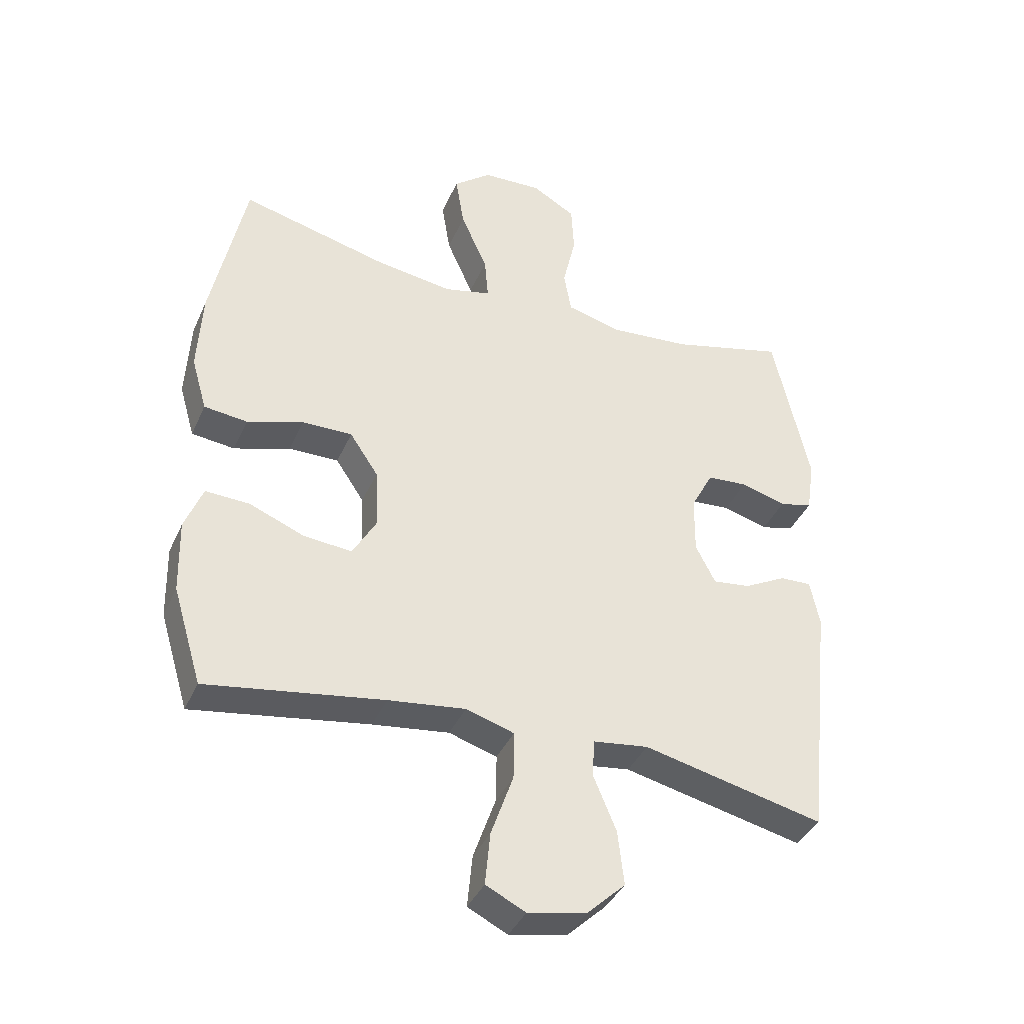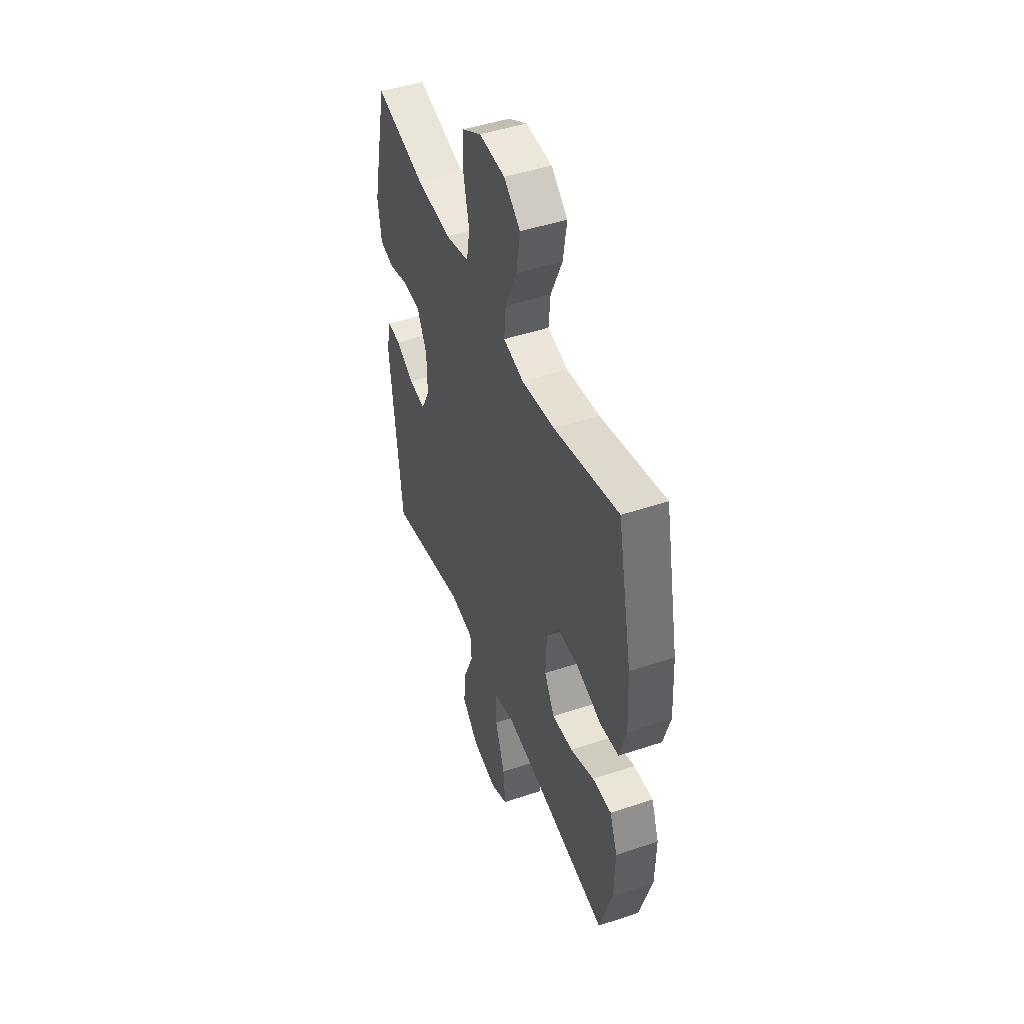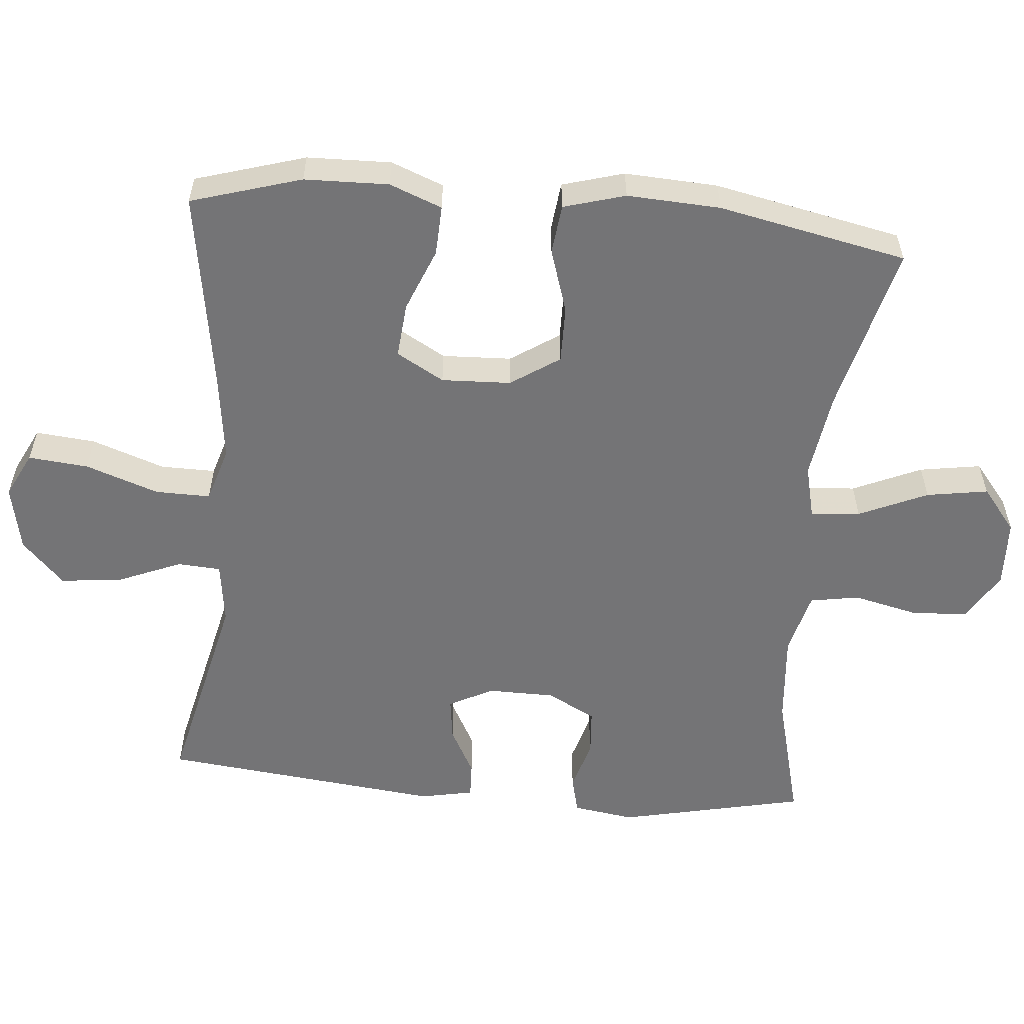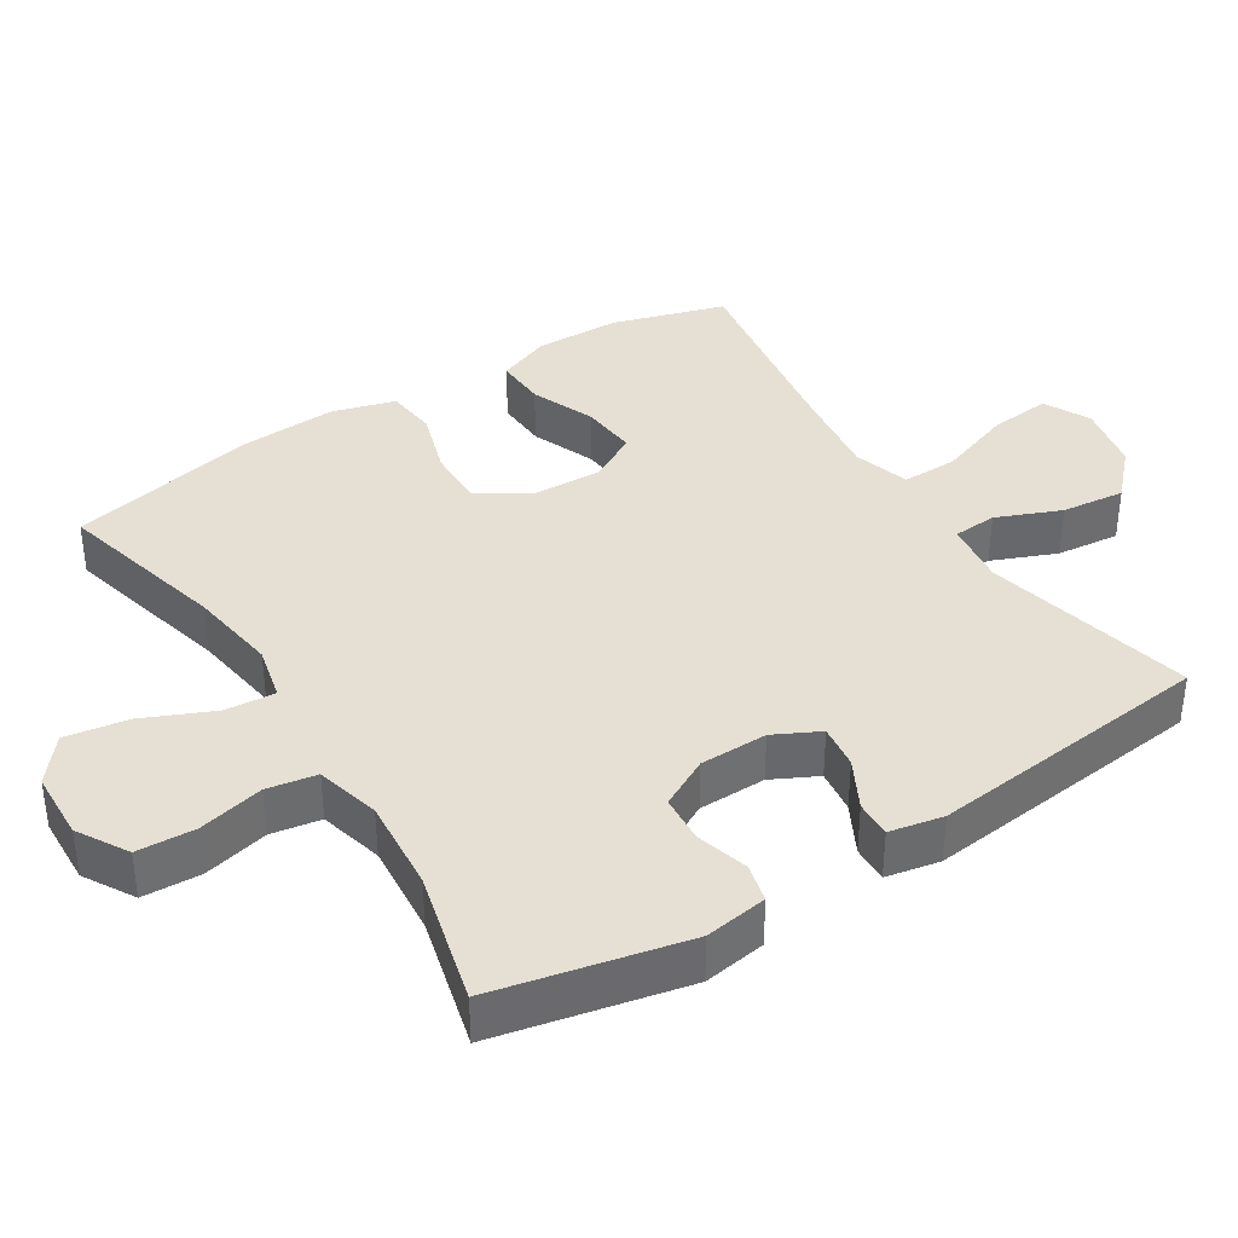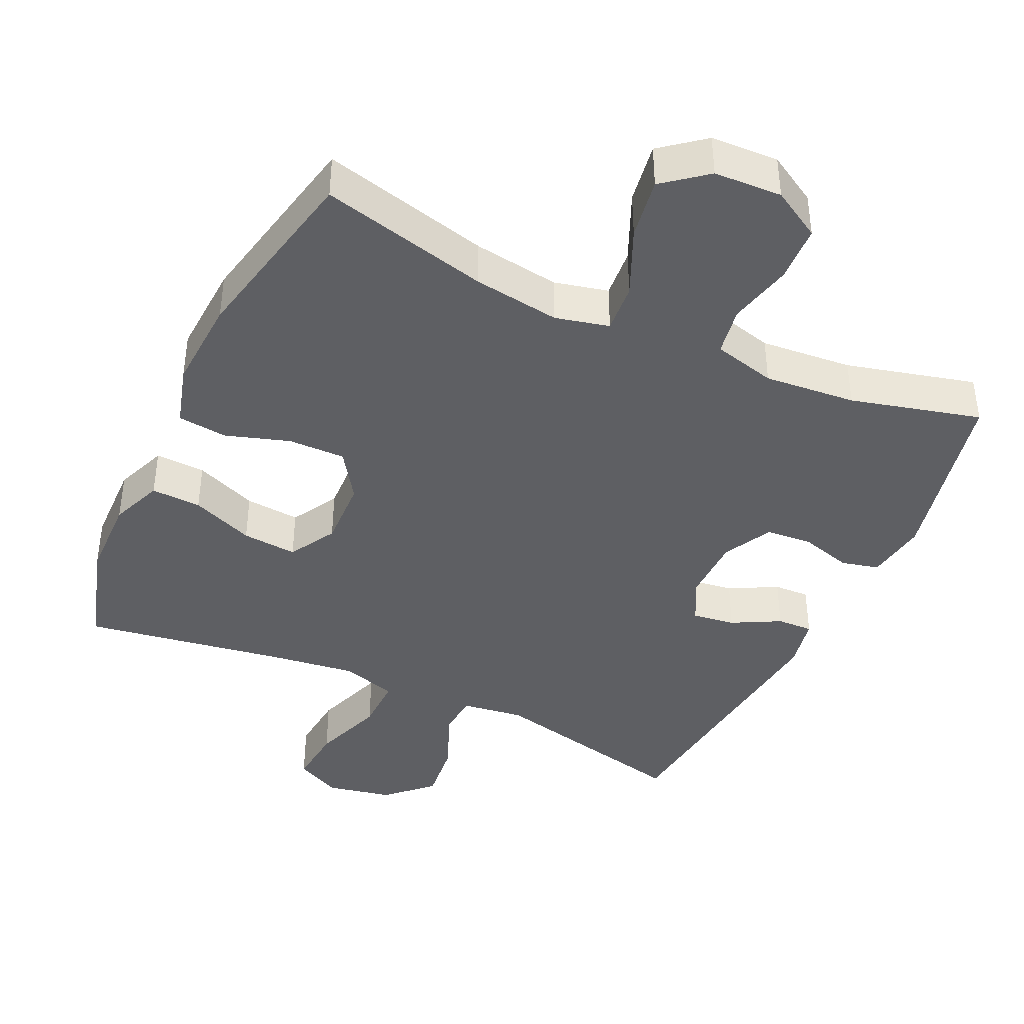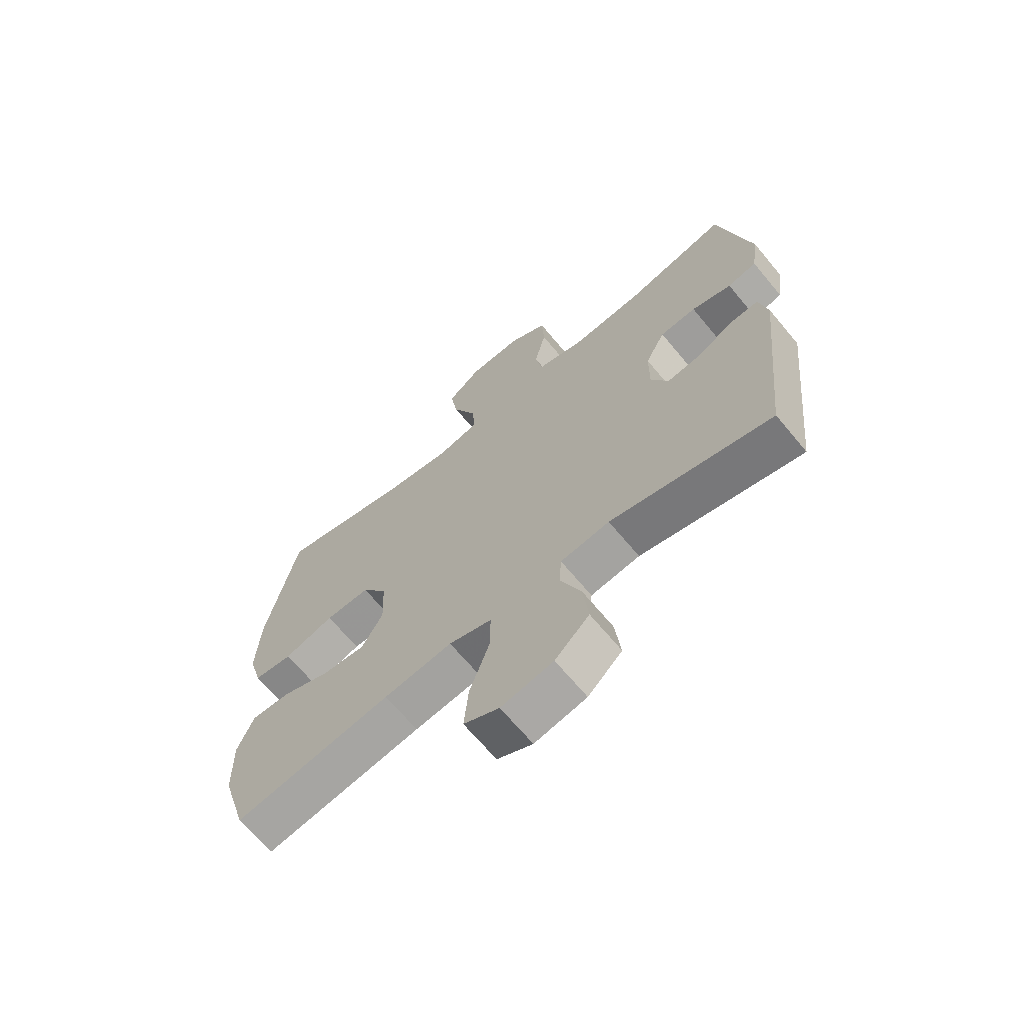
<metadata>
{"format":"obj","ext":"obj","renderer":"f3d","projection":"perspective","resolution":1024,"background":"white","views":[{"elev":-38.9,"azim":-22.3,"up":"+Z"},{"elev":47.0,"azim":-110.8,"up":"+Z"},{"elev":-56.3,"azim":-95.1,"up":"+Y"},{"elev":38.0,"azim":57.6,"up":"+Y"},{"elev":-40.9,"azim":-25.0,"up":"+Y"},{"elev":-67.5,"azim":39.8,"up":"+Z"}]}
</metadata>
<code>
v 0.5 0.07 -0.5
v 0.208 0.07 -0.433
v 0.119 0.07 -0.445
v 0.115 0.07 -0.506
v 0.152 0.07 -0.595
v 0.162 0.07 -0.683
v 0.1 0.07 -0.742
v 0.006 0.07 -0.761
v -0.058 0.07 -0.729
v -0.05 0.07 -0.644
v -0.014 0.07 -0.541
v -0.013 0.07 -0.463
v -0.091 0.07 -0.439
v -0.215 0.07 -0.455
v -0.5 0.07 -0.5
v -0.547 0.07 -0.344
v -0.55 0.07 -0.225
v -0.521 0.07 -0.151
v -0.45 0.07 -0.154
v -0.361 0.07 -0.19
v -0.283 0.07 -0.197
v -0.245 0.07 -0.13
v -0.249 0.07 -0.032
v -0.295 0.07 0.037
v -0.376 0.07 0.036
v -0.467 0.07 0.007
v -0.537 0.07 0.015
v -0.562 0.07 0.102
v -0.555 0.07 0.234
v -0.5 0.07 0.5
v -0.261 0.07 0.44
v -0.138 0.07 0.422
v -0.062 0.07 0.44
v -0.068 0.07 0.51
v -0.111 0.07 0.607
v -0.125 0.07 0.694
v -0.064 0.07 0.743
v 0.032 0.07 0.747
v 0.102 0.07 0.706
v 0.106 0.07 0.625
v 0.085 0.07 0.534
v 0.097 0.07 0.465
v 0.186 0.07 0.442
v 0.316 0.07 0.453
v 0.5 0.07 0.5
v 0.558 0.07 0.236
v 0.545 0.07 0.149
v 0.492 0.07 0.136
v 0.419 0.07 0.157
v 0.353 0.07 0.152
v 0.317 0.07 0.083
v 0.316 0.07 -0.011
v 0.348 0.07 -0.074
v 0.409 0.07 -0.066
v 0.477 0.07 -0.03
v 0.528 0.07 -0.028
v 0.543 0.07 -0.103
v 0.5 0 -0.5
v 0.208 0 -0.433
v 0.119 0 -0.445
v 0.115 0 -0.506
v 0.152 0 -0.595
v 0.162 0 -0.683
v 0.1 0 -0.742
v 0.006 0 -0.761
v -0.058 0 -0.729
v -0.05 0 -0.644
v -0.014 0 -0.541
v -0.013 0 -0.463
v -0.091 0 -0.439
v -0.215 0 -0.455
v -0.5 0 -0.5
v -0.547 0 -0.344
v -0.55 0 -0.225
v -0.521 0 -0.151
v -0.45 0 -0.154
v -0.361 0 -0.19
v -0.283 0 -0.197
v -0.245 0 -0.13
v -0.249 0 -0.032
v -0.295 0 0.037
v -0.376 0 0.036
v -0.467 0 0.007
v -0.537 0 0.015
v -0.562 0 0.102
v -0.555 0 0.234
v -0.5 0 0.5
v -0.261 0 0.44
v -0.138 0 0.422
v -0.062 0 0.44
v -0.068 0 0.51
v -0.111 0 0.607
v -0.125 0 0.694
v -0.064 0 0.743
v 0.032 0 0.747
v 0.102 0 0.706
v 0.106 0 0.625
v 0.085 0 0.534
v 0.097 0 0.465
v 0.186 0 0.442
v 0.316 0 0.453
v 0.5 0 0.5
v 0.558 0 0.236
v 0.545 0 0.149
v 0.492 0 0.136
v 0.419 0 0.157
v 0.353 0 0.152
v 0.317 0 0.083
v 0.316 0 -0.011
v 0.348 0 -0.074
v 0.409 0 -0.066
v 0.477 0 -0.03
v 0.528 0 -0.028
v 0.543 0 -0.103
f 54 55 56 57
f 53 54 57 1
f 52 53 1 2
f 51 52 2 3
f 46 47 48 49
f 44 45 46 49
f 43 44 49 50
f 42 43 50 51
f 38 39 40 41
f 38 41 42
f 37 38 42
f 34 35 36 37
f 33 34 37 42
f 32 33 42 51
f 28 29 30 31
f 25 26 27 28
f 24 25 28 31
f 23 24 31 32
f 17 18 19 20
f 17 20 21
f 14 15 16 17
f 13 14 17 21
f 12 13 21 22
f 8 9 10 11
f 8 11 12
f 7 8 12
f 4 5 6 7
f 4 7 12
f 3 4 12 22
f 23 32 51
f 3 22 23 51
f 114 113 112 111
f 58 114 111 110
f 59 58 110 109
f 60 59 109 108
f 106 105 104 103
f 106 103 102 101
f 107 106 101 100
f 108 107 100 99
f 98 97 96 95
f 99 98 95
f 99 95 94
f 94 93 92 91
f 99 94 91 90
f 108 99 90 89
f 88 87 86 85
f 85 84 83 82
f 88 85 82 81
f 89 88 81 80
f 77 76 75 74
f 78 77 74
f 74 73 72 71
f 78 74 71 70
f 79 78 70 69
f 68 67 66 65
f 69 68 65
f 69 65 64
f 64 63 62 61
f 69 64 61
f 79 69 61 60
f 108 89 80
f 108 80 79 60
f 1 58 59 2
f 2 59 60 3
f 3 60 61 4
f 4 61 62 5
f 5 62 63 6
f 6 63 64 7
f 7 64 65 8
f 8 65 66 9
f 9 66 67 10
f 10 67 68 11
f 11 68 69 12
f 12 69 70 13
f 13 70 71 14
f 14 71 72 15
f 15 72 73 16
f 16 73 74 17
f 17 74 75 18
f 18 75 76 19
f 19 76 77 20
f 20 77 78 21
f 21 78 79 22
f 22 79 80 23
f 23 80 81 24
f 24 81 82 25
f 25 82 83 26
f 26 83 84 27
f 27 84 85 28
f 28 85 86 29
f 29 86 87 30
f 30 87 88 31
f 31 88 89 32
f 32 89 90 33
f 33 90 91 34
f 34 91 92 35
f 35 92 93 36
f 36 93 94 37
f 37 94 95 38
f 38 95 96 39
f 39 96 97 40
f 40 97 98 41
f 41 98 99 42
f 42 99 100 43
f 43 100 101 44
f 44 101 102 45
f 45 102 103 46
f 46 103 104 47
f 47 104 105 48
f 48 105 106 49
f 49 106 107 50
f 50 107 108 51
f 51 108 109 52
f 52 109 110 53
f 53 110 111 54
f 54 111 112 55
f 55 112 113 56
f 56 113 114 57
f 57 114 58 1

</code>
